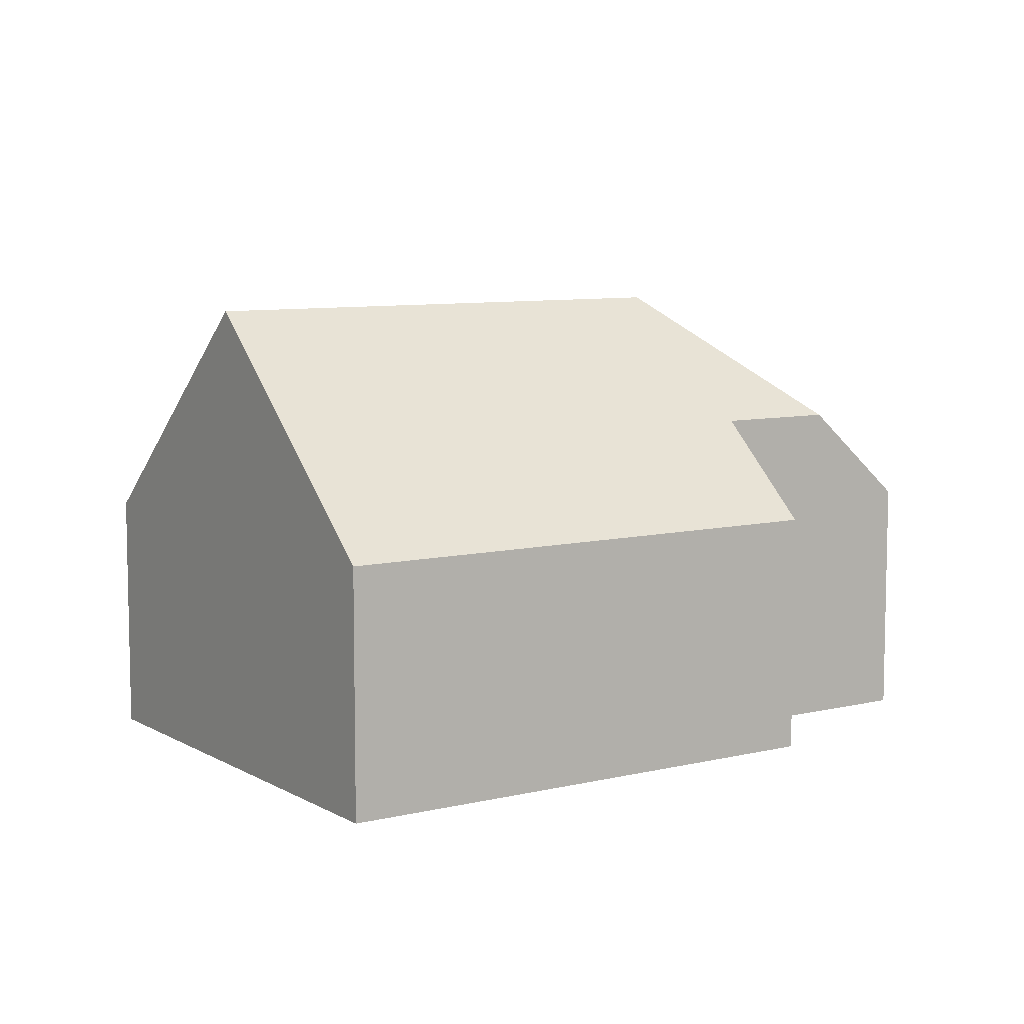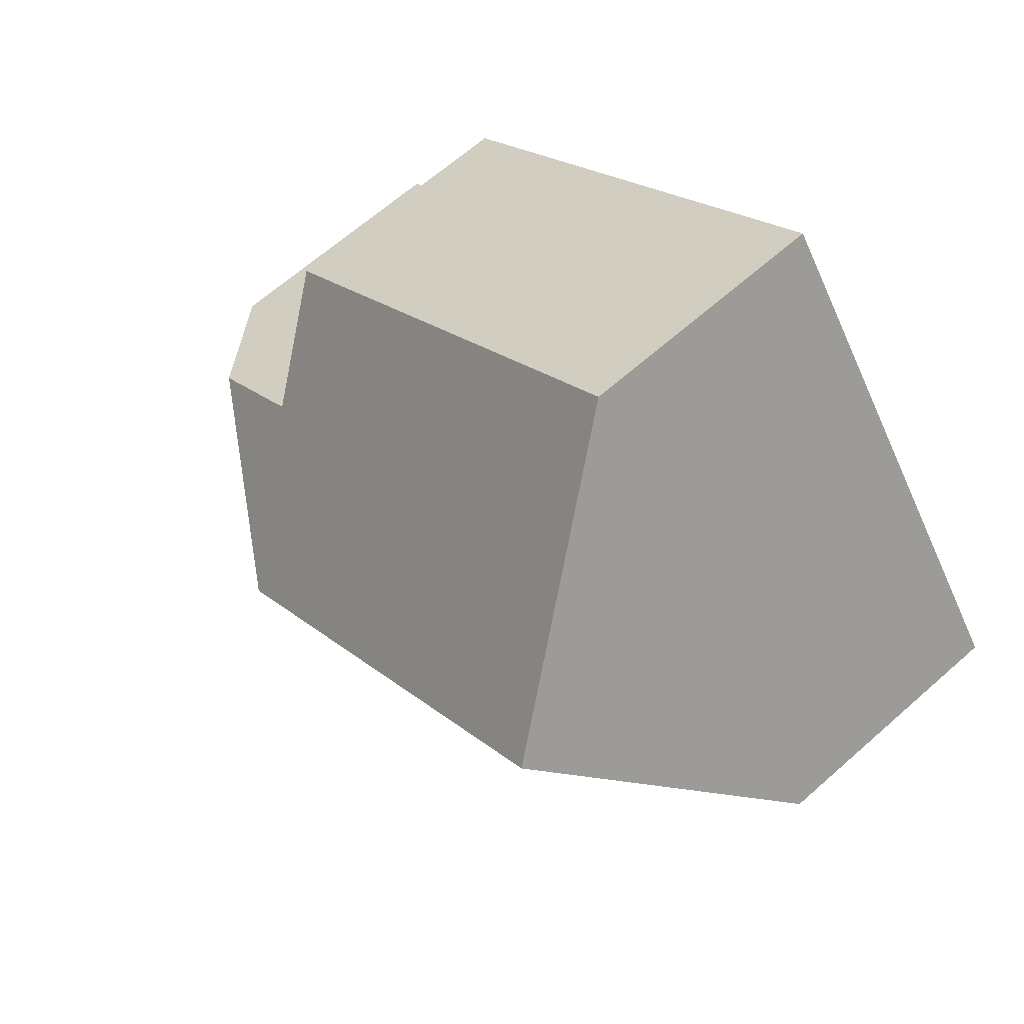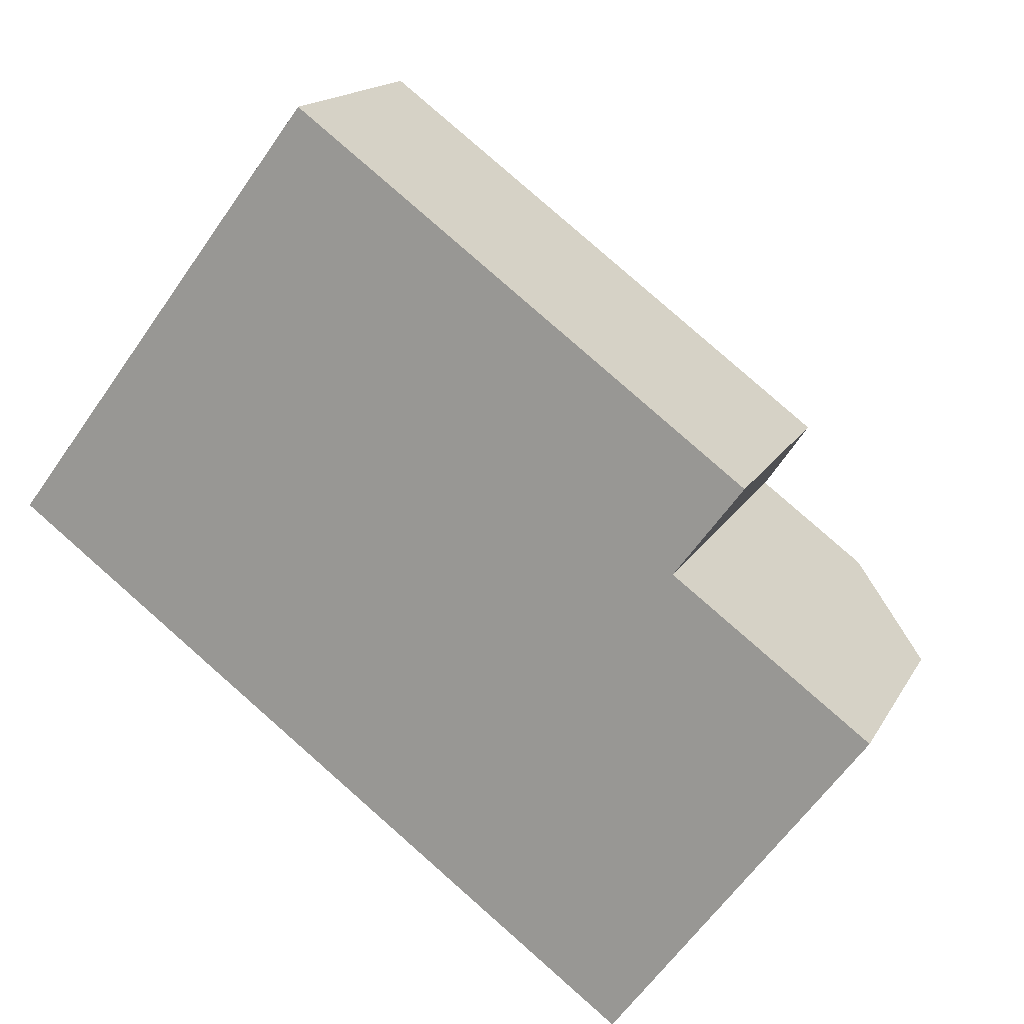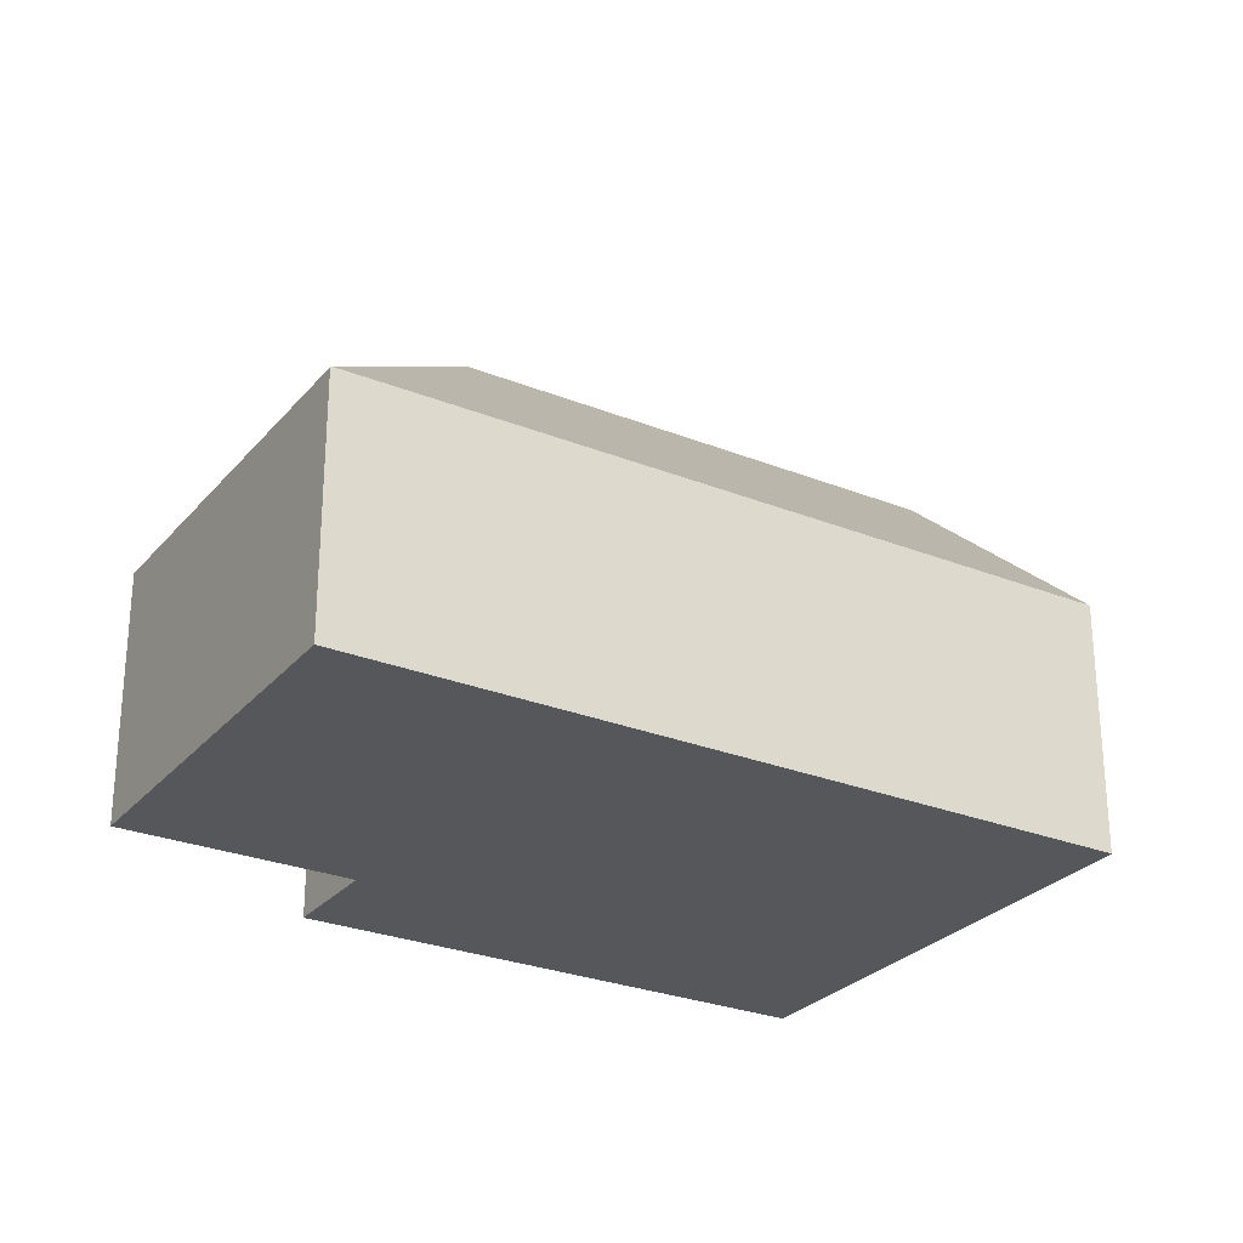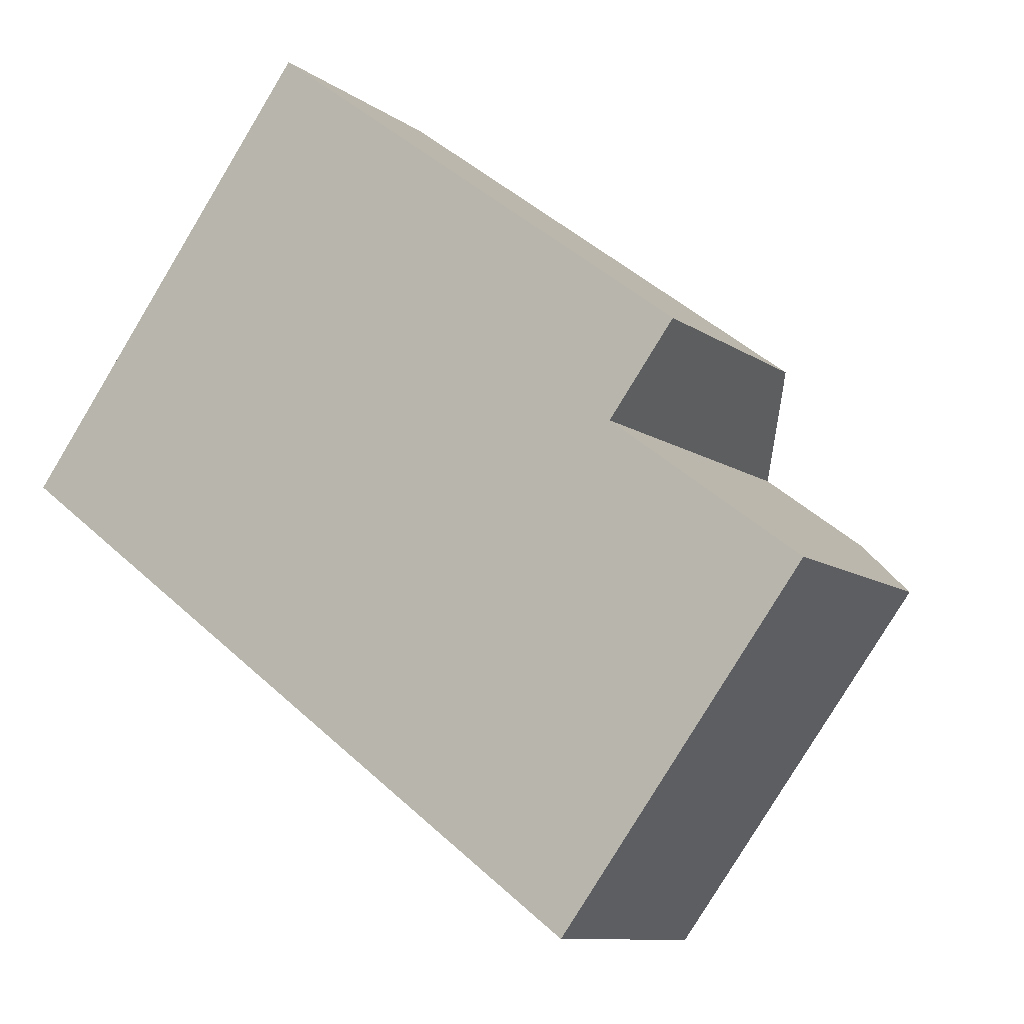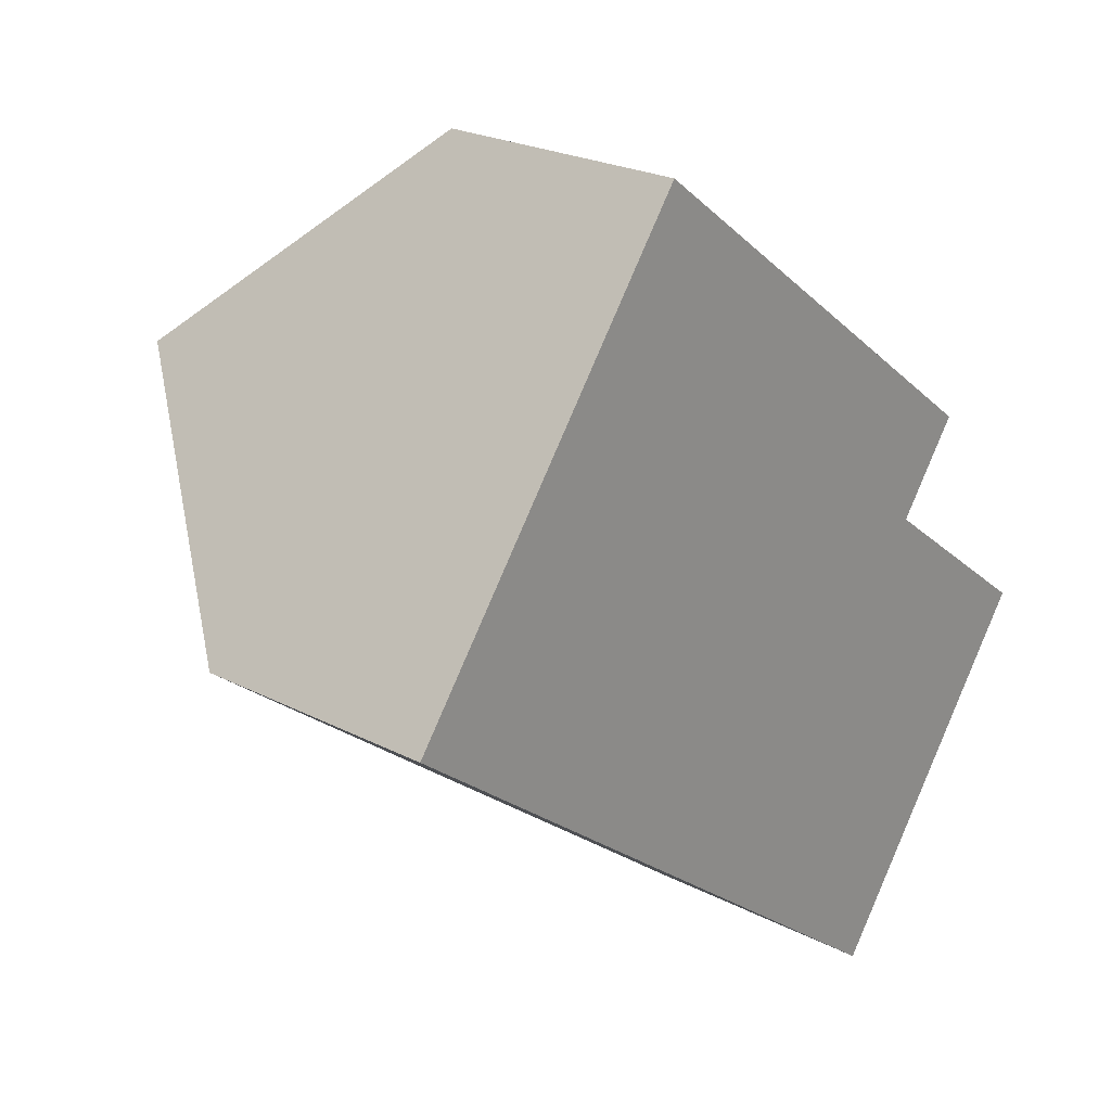
<metadata>
{"format":"obj","ext":"obj","renderer":"f3d","projection":"perspective","resolution":1024,"background":"white","views":[{"elev":8.2,"azim":3.2,"up":"+Y"},{"elev":64.5,"azim":-131.8,"up":"+Z"},{"elev":15.8,"azim":19.9,"up":"+Z"},{"elev":-27.4,"azim":-174.6,"up":"+Y"},{"elev":-10.1,"azim":30.5,"up":"+Z"},{"elev":23.3,"azim":-48.7,"up":"+Z"}]}
</metadata>
<code>
v  10.69 8.886 -2.021
v  12.65 6.449 -0.04
v  14.56 6.443 -1.471
v  5.77 4.645 7.7
v  13.88 4.64 1.6
v  2.887 8.886 3.853
v  16.19 4.647 -2.69
v  11.66 4.624 -8.78
v  11.65 4.639 -8.77
v  0 4.639 2.841e-16
v  12.65 2.449e-18 -0.04
v  13.88 -9.797e-17 1.6
v  16.19 1.647e-16 -2.69
v  11.66 5.376e-16 -8.78
v  14.56 9.007e-17 -1.471
v  5.77 -4.715e-16 7.7
v  11.65 5.37e-16 -8.77
v  0 0 0
v  2.887 -2.359e-16 3.853
g defaultobject
f 1 2 3
f 2 4 5
f 4 2 1
f 4 1 6
f 7 1 3
f 1 7 8
f 1 8 9
f 10 1 9
f 1 10 6
f 5 11 2
f 11 5 12
f 13 8 7
f 8 13 14
f 11 3 2
f 3 11 7
f 7 11 13
f 13 11 15
f 16 5 4
f 5 16 12
f 8 17 9
f 17 8 14
f 17 10 9
f 10 17 18
f 18 6 10
f 6 18 4
f 4 18 19
f 4 19 16
f 16 11 12
f 15 14 13
f 14 15 17
f 17 15 11
f 17 11 18
f 18 11 16
f 18 16 19

</code>
